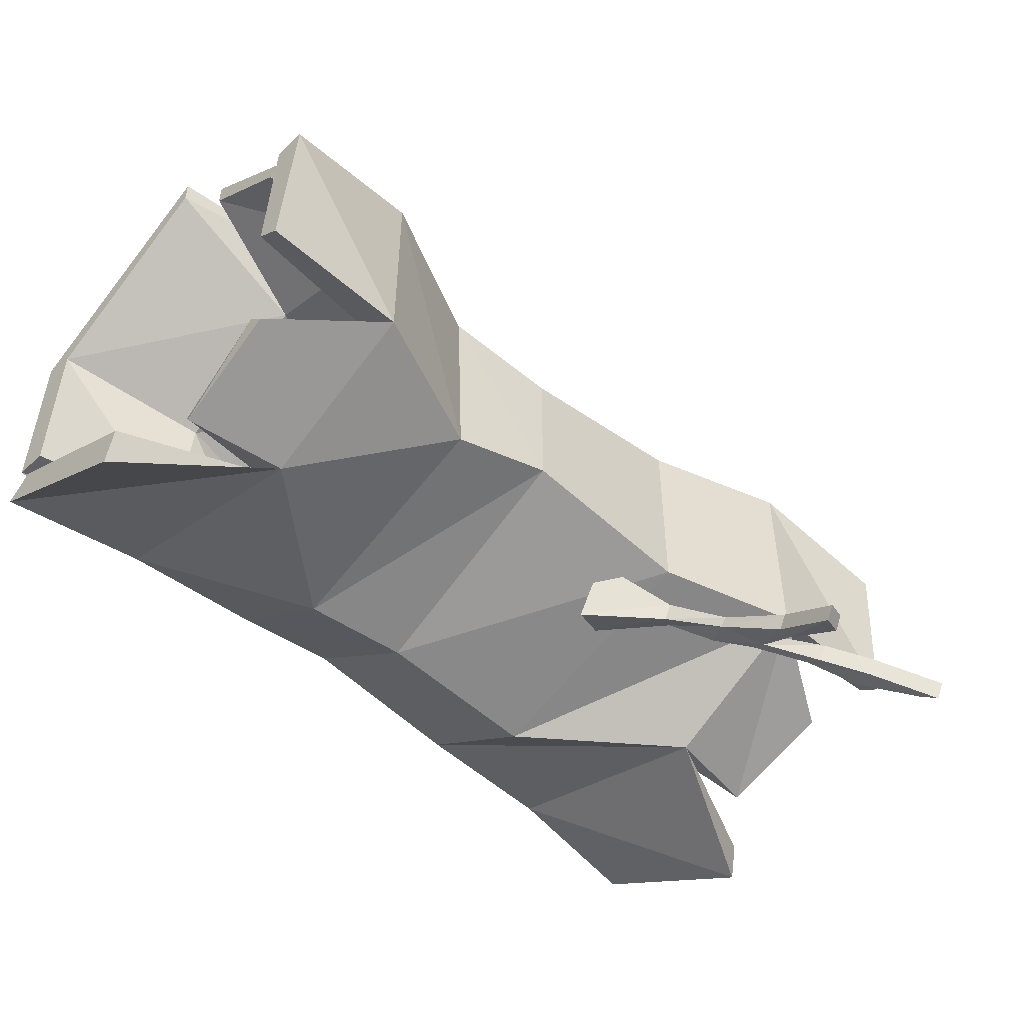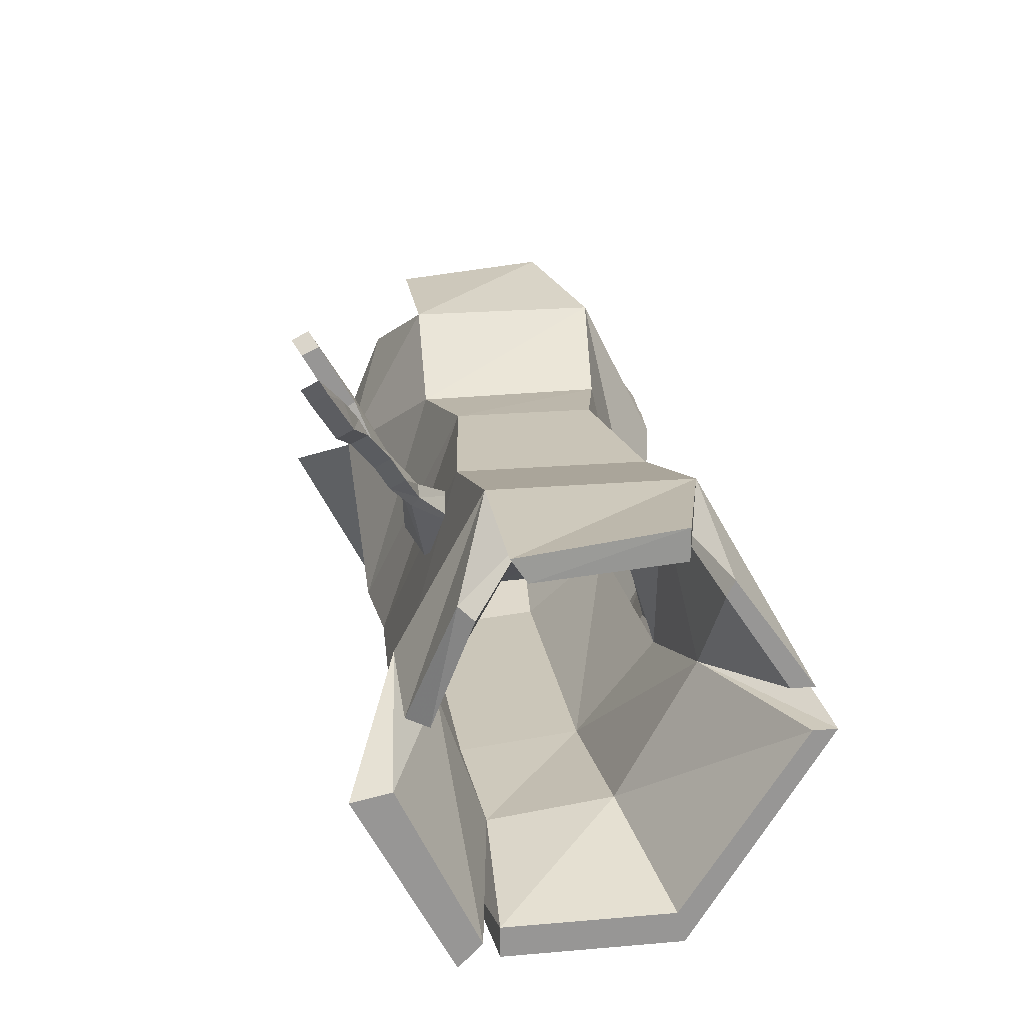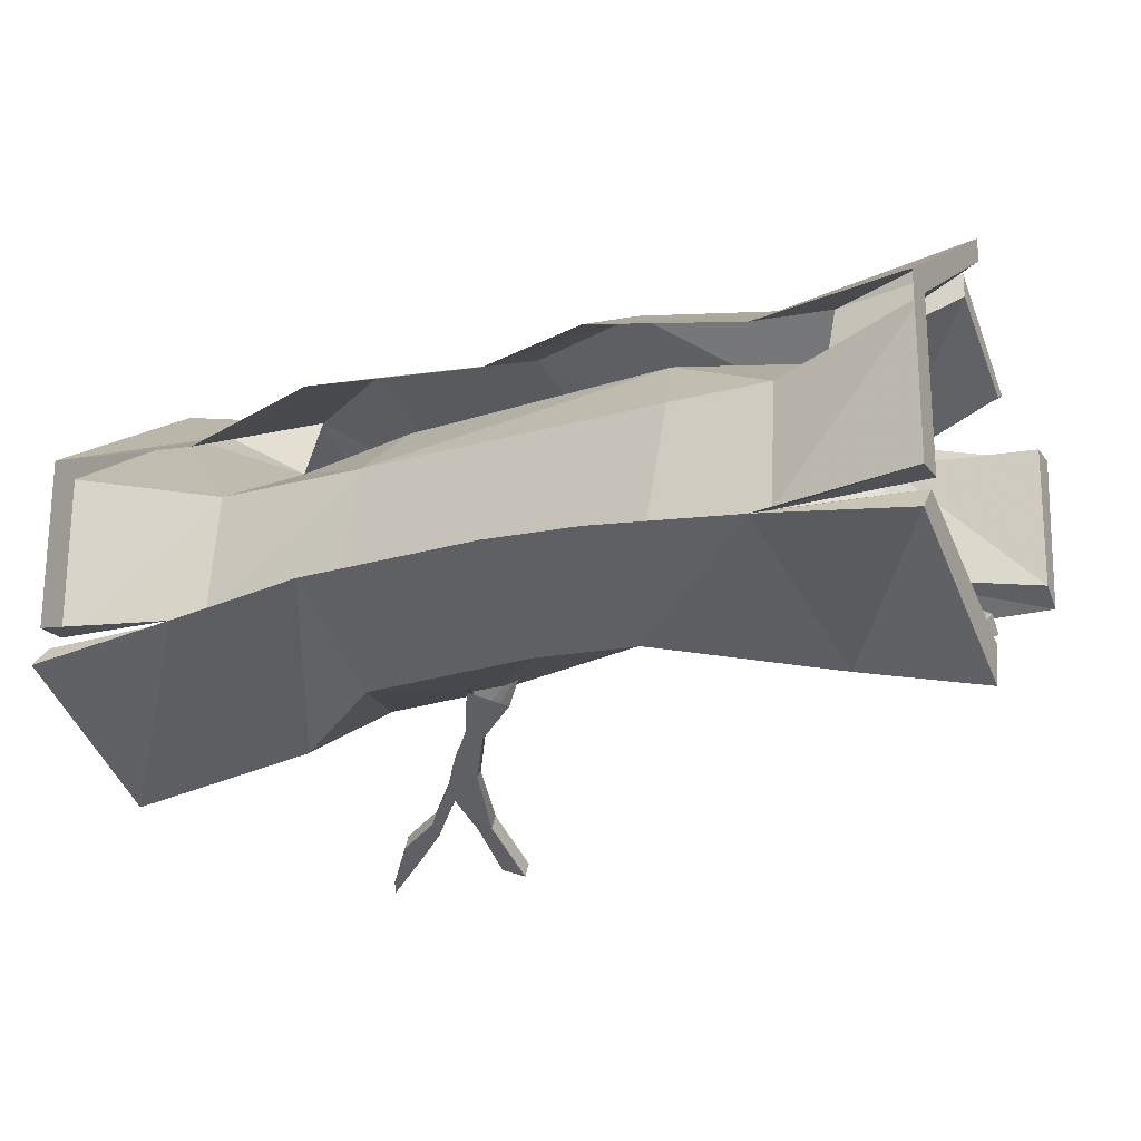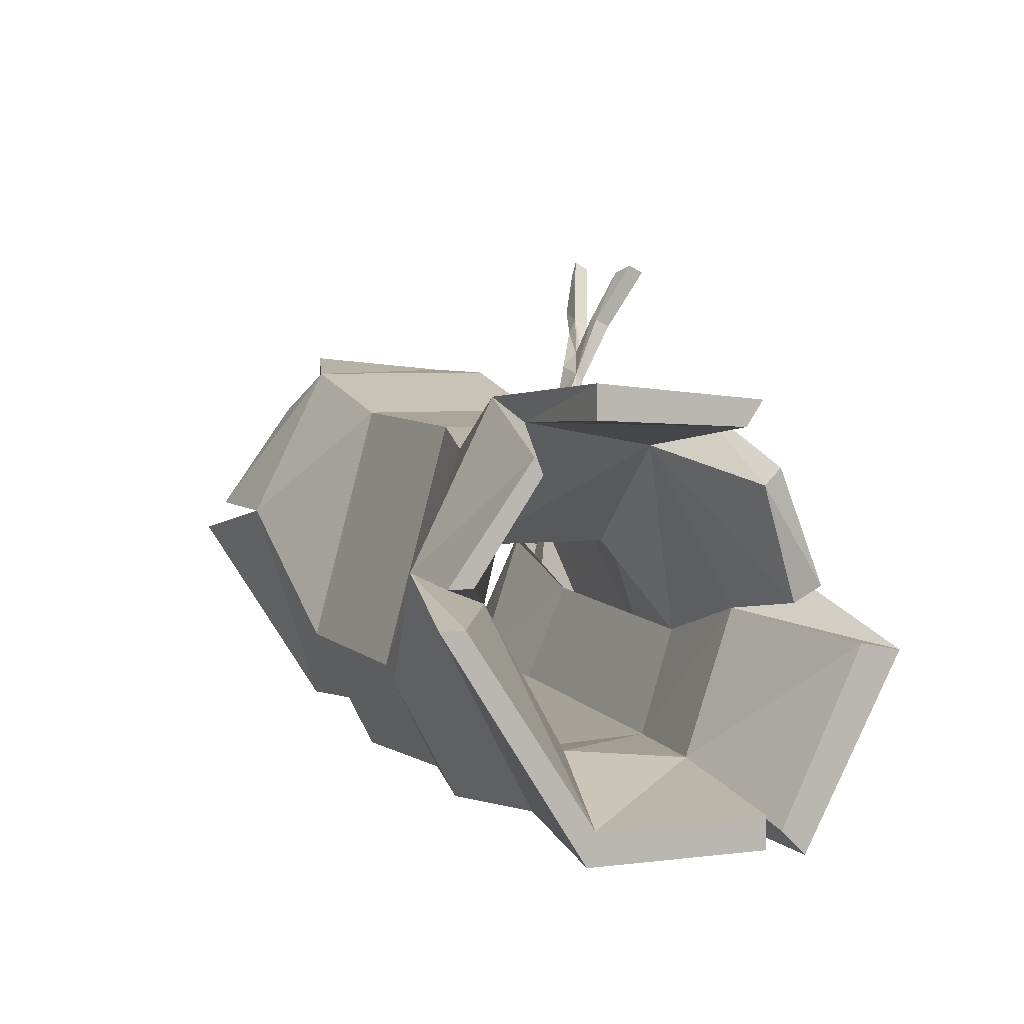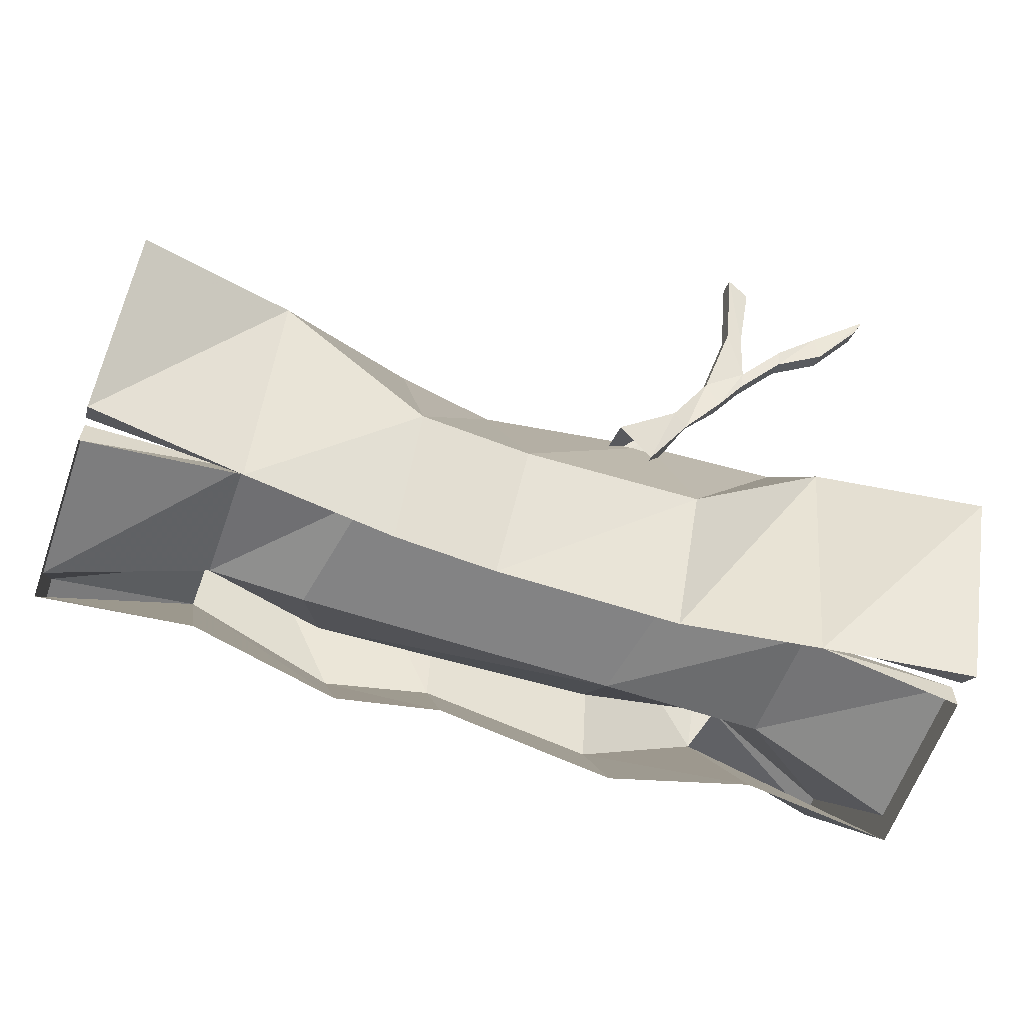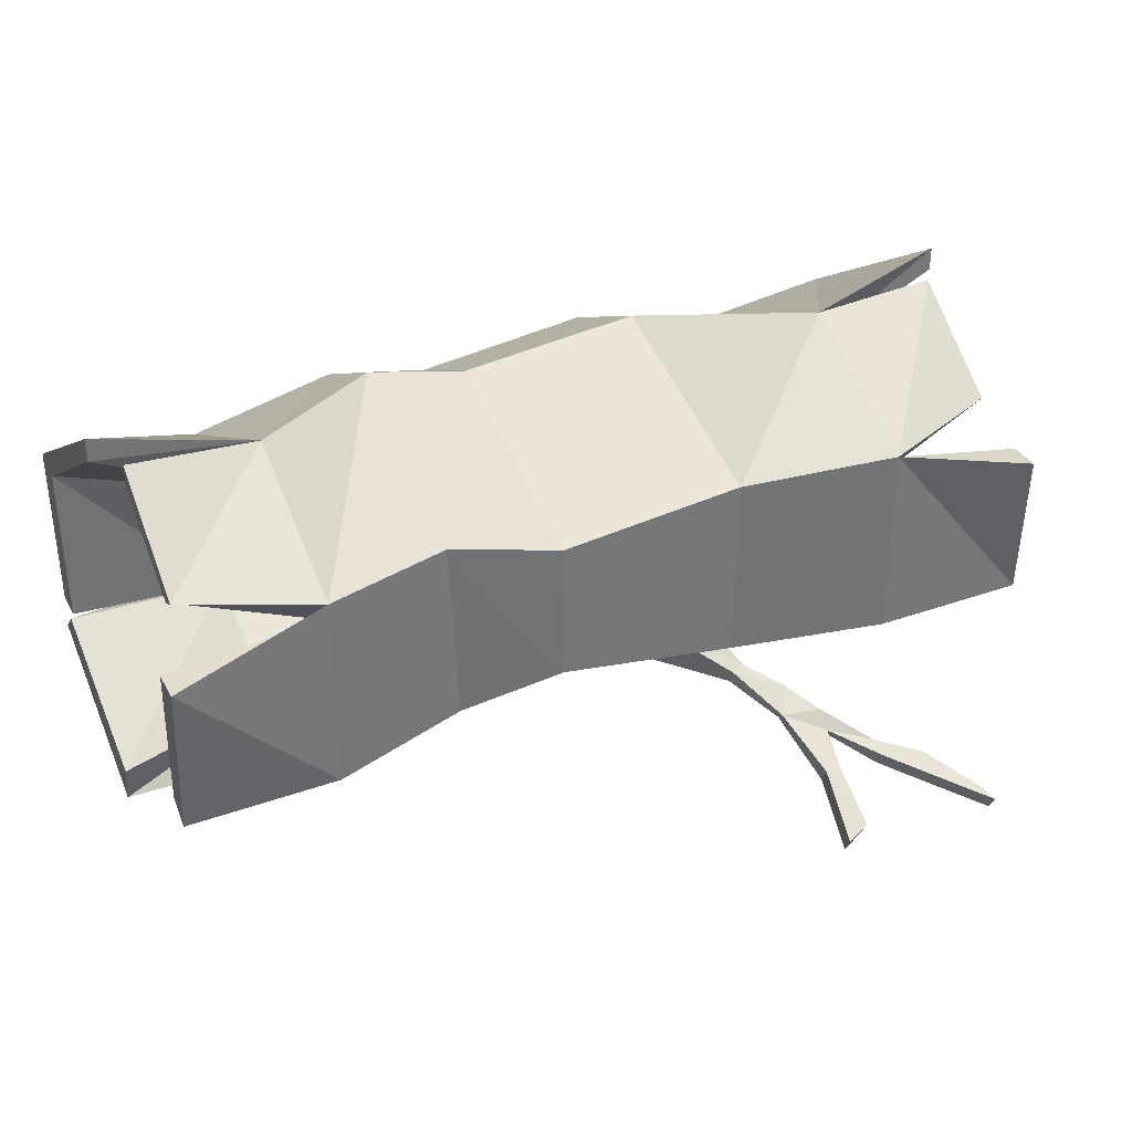
<metadata>
{"format":"obj","ext":"obj","renderer":"f3d","projection":"perspective","resolution":1024,"background":"white","views":[{"elev":-49.4,"azim":135.6,"up":"+Z"},{"elev":22.5,"azim":-98.4,"up":"+Y"},{"elev":-20.8,"azim":26.1,"up":"+Z"},{"elev":5.2,"azim":69.2,"up":"+Y"},{"elev":-61.8,"azim":160.6,"up":"+Y"},{"elev":34.6,"azim":154.4,"up":"+Z"}]}
</metadata>
<code>
v 0.1719 0.07031 -0.07031
v 0.1562 0.1719 -0.1094
v 0.2891 0.2109 -0.1094
v 0.2891 0.07031 -0.0625
v 0.2891 0.08594 0.0625
v 0.1953 0.07031 0.05469
v -0.1172 0.07812 0.05469
v -0.1406 0.07812 -0.07031
v -0.1328 0.1797 -0.1094
v 0.1562 0.2656 0.1016
v 0.1641 0.1562 0.1328
v 0.2891 0.2266 0.1406
v 0.2891 0.3906 0.1016
v 0.2891 0.3672 -0.02344
v 0.1562 0.2656 -0.03125
v 0.3828 0.2266 -0.125
v 0.2891 0.2578 -0.1484
v 0.4375 0.1875 -0.2031
v 0.4375 0.1953 -0.1641
v 0.4375 0.03125 -0.08594
v 0.2891 0.01562 -0.08594
v 0.4375 0.01562 -0.07031
v 0.4375 0.04688 -0.07031
v 0.4375 0.04688 0.09375
v -0.125 0.1797 0.1328
v -0.2812 0.2344 0.1406
v -0.2812 0.09375 0.0625
v -0.2812 0.07812 -0.0625
v -0.2812 0.2188 -0.1094
v -0.1562 0.2734 -0.03125
v -0.2812 0.375 -0.02344
v -0.2812 0.3984 0.1016
v -0.1484 0.2734 0.1016
v -0.4062 0.3594 0.1328
v -0.4062 0.2656 0.1953
v -0.2812 0.2656 0.2109
v -0.4297 0.2344 0.2344
v -0.4297 0.2344 0.2109
v -0.4297 0.05469 0.09375
v -0.4297 0.05469 -0.07031
v -0.2812 0.02344 -0.08594
v -0.4297 0.01562 -0.1094
v -0.4297 0.03906 -0.08594
v -0.4297 0.2031 -0.1641
v -0.2812 0.2656 -0.1484
v -0.3828 0.25 -0.1484
v -0.375 0.2344 -0.125
v -0.3906 0.3438 -0.08594
v -0.3906 0.3594 -0.1016
v -0.2812 0.4219 -0.0625
v -0.4375 0.3984 -0.04688
v -0.4297 0.4062 0.09375
v -0.2812 0.4219 0.1328
v -0.4062 0.375 0.1406
v -0.4062 0.2656 0.2188
v -0.1328 0.3828 0.1172
v -0.1406 0.1406 0.1797
v -0.2812 0.03906 0.09375
v -0.4297 0.02344 0.1016
v 0.4375 0.2266 0.2109
v 0.2891 0.2578 0.2109
v 0.4141 0.2578 0.2188
v 0.4141 0.2578 0.1953
v 0.4141 0.3516 0.1328
v 0.2891 0.4141 0.1328
v 0.4375 0.4297 0.09375
v 0.4375 0.3984 0.09375
v 0.4375 0.3906 -0.04688
v 0.4375 0.4141 -0.0625
v 0.2891 0.4141 -0.0625
v 0.3984 0.3359 -0.08594
v 0.3906 0.2422 -0.1484
v 0.3984 0.3516 -0.1016
v 0.1484 0.3594 -0.07031
v 0.1406 0.1328 -0.1406
v 0.4375 0.007812 -0.1094
v 0.1562 0.3594 0.1172
v 0.04688 0.375 -0.04688
v 0.03125 0.1406 -0.1328
v 0.1406 0.01562 -0.07031
v 0.4141 0.3672 0.1406
v 0.4375 0.01562 0.1016
v 0.4375 0.2266 0.2344
v 0.2891 0.03125 0.09375
v 0.1406 0.01562 0.1172
v 0.1406 0.1328 0.1797
v 0.03906 0.1328 0.1562
v 0.04688 0.375 0.09375
v -0.1328 0.3828 -0.07031
v -0.1406 0.1406 -0.1406
v 0.03906 0.02344 -0.0625
v 0.03906 0.02344 0.1016
v -0.1406 0.01562 -0.07031
v -0.1406 0.01562 0.1172
v -0.4297 0.4375 0.09375
v -0.4375 0.4219 -0.0625
v -0.4297 0.02344 -0.07031
v -0.4297 0.1953 -0.2031
v -0.1562 0.3672 -0.1094
v -0.1406 0.375 -0.1094
v -0.07812 0.3359 -0.0625
v -0.1172 0.3125 -0.05469
v -0.1562 0.3594 -0.1172
v -0.1875 0.3906 -0.1406
v -0.1875 0.3984 -0.125
v -0.1719 0.4219 -0.1406
v -0.1406 0.3672 -0.125
v -0.07812 0.3047 -0.1172
v -0.1172 0.2891 -0.1016
v -0.3438 0.5469 -0.2266
v -0.3359 0.5312 -0.2188
v -0.2969 0.4844 -0.1953
v -0.2891 0.5078 -0.2031
v -0.3438 0.5547 -0.2109
v -0.3359 0.5391 -0.2031
v -0.2969 0.4922 -0.1797
v -0.25 0.4688 -0.1641
v -0.25 0.4609 -0.1797
v -0.25 0.4766 -0.1875
v -0.2891 0.5156 -0.1875
v -0.25 0.4844 -0.1719
v -0.2109 0.4453 -0.1562
v -0.2109 0.4297 -0.1406
v -0.2109 0.4219 -0.1562
v -0.2109 0.4375 -0.1641
v -0.2031 0.4766 -0.1875
v -0.2031 0.4844 -0.1719
v -0.1719 0.4141 -0.1484
v -0.1875 0.4766 -0.1875
v -0.1797 0.5391 -0.2266
v -0.2031 0.5312 -0.2188
v -0.2031 0.5391 -0.2031
v -0.1875 0.4844 -0.1719
v -0.1797 0.5469 -0.2109
f 1 2 3
f 1 3 4
f 1 4 5
f 1 5 6
f 1 6 7
f 1 7 8
f 1 8 9
f 1 9 2
f 10 11 12
f 10 12 13
f 10 13 14
f 10 14 15
f 15 14 2
f 2 14 3
f 3 14 16
f 3 16 17
f 3 17 18
f 3 18 19
f 3 19 4
f 4 19 20
f 4 20 21
f 4 21 22
f 4 22 23
f 4 23 24
f 4 24 5
f 5 24 12
f 5 12 11
f 5 11 6
f 6 11 7
f 7 11 25
f 7 25 26
f 7 26 27
f 7 27 28
f 7 28 8
f 8 28 9
f 9 28 29
f 9 29 30
f 30 29 31
f 30 31 32
f 30 32 33
f 33 32 25
f 25 32 26
f 26 32 34
f 26 34 35
f 26 35 36
f 26 36 37
f 26 37 38
f 26 38 27
f 27 38 39
f 27 39 40
f 27 40 28
f 28 40 41
f 28 41 42
f 28 42 43
f 28 43 29
f 29 43 44
f 29 44 45
f 29 45 46
f 29 46 47
f 29 47 48
f 29 48 31
f 31 48 49
f 31 49 50
f 31 50 51
f 31 51 52
f 31 52 32
f 32 52 53
f 32 53 54
f 32 54 34
f 34 54 55
f 34 55 35
f 35 55 36
f 36 55 53
f 36 53 56
f 36 56 57
f 36 57 58
f 36 58 59
f 36 59 37
f 37 59 39
f 37 39 38
f 24 60 12
f 12 60 61
f 12 61 62
f 12 62 63
f 12 63 13
f 13 63 64
f 13 64 65
f 13 65 66
f 13 66 67
f 13 67 68
f 13 68 14
f 14 68 69
f 14 69 70
f 14 70 71
f 14 71 16
f 16 71 72
f 16 72 17
f 17 72 73
f 17 73 70
f 17 70 74
f 17 74 75
f 17 75 21
f 17 21 76
f 17 76 18
f 18 76 20
f 18 20 19
f 69 68 67
f 69 67 66
f 69 66 70
f 70 66 65
f 70 65 74
f 74 65 77
f 74 77 78
f 74 78 75
f 75 78 79
f 75 79 80
f 75 80 21
f 81 64 63
f 81 63 62
f 81 62 61
f 81 61 65
f 81 65 64
f 60 24 82
f 60 82 83
f 60 83 61
f 61 83 84
f 61 84 85
f 61 85 86
f 61 86 65
f 65 86 77
f 77 86 87
f 77 87 88
f 77 88 78
f 78 88 89
f 78 89 79
f 79 89 90
f 79 90 91
f 79 91 80
f 82 24 23
f 82 23 22
f 72 71 73
f 73 71 70
f 20 76 21
f 84 83 82
f 92 87 86
f 92 86 85
f 88 56 89
f 89 56 50
f 89 50 90
f 90 50 45
f 90 45 93
f 90 93 91
f 88 87 57
f 88 57 56
f 94 57 87
f 94 87 92
f 52 95 53
f 53 95 96
f 53 96 50
f 53 50 56
f 50 96 51
f 51 96 95
f 51 95 52
f 97 40 39
f 97 39 59
f 42 98 44
f 42 44 43
f 49 48 47
f 49 47 46
f 49 46 50
f 50 46 45
f 45 44 98
f 45 98 41
f 45 41 93
f 40 97 41
f 55 54 53
f 58 57 94
f 41 98 42
f 99 100 101
f 99 101 102
f 99 102 103
f 99 103 104
f 99 104 105
f 99 105 100
f 100 105 106
f 100 106 107
f 100 107 108
f 100 108 101
f 107 103 109
f 107 109 108
f 103 102 109
f 110 111 112
f 110 112 113
f 110 113 114
f 110 114 111
f 111 114 115
f 111 115 116
f 111 116 112
f 112 116 117
f 112 117 118
f 112 118 113
f 113 118 119
f 113 119 120
f 113 120 114
f 114 120 115
f 115 120 116
f 116 120 121
f 116 121 117
f 117 121 122
f 117 122 123
f 117 123 118
f 118 123 124
f 118 124 119
f 119 124 125
f 119 125 121
f 119 121 120
f 121 125 122
f 122 125 126
f 122 126 127
f 122 127 106
f 122 106 123
f 123 106 105
f 123 105 124
f 124 105 104
f 124 104 125
f 125 104 128
f 125 128 129
f 125 129 126
f 126 129 130
f 126 130 131
f 126 131 127
f 127 131 132
f 127 132 133
f 127 133 106
f 106 133 128
f 106 128 107
f 107 128 103
f 103 128 104
f 133 129 128
f 129 133 134
f 129 134 130
f 130 134 131
f 131 134 132
f 132 134 133

</code>
